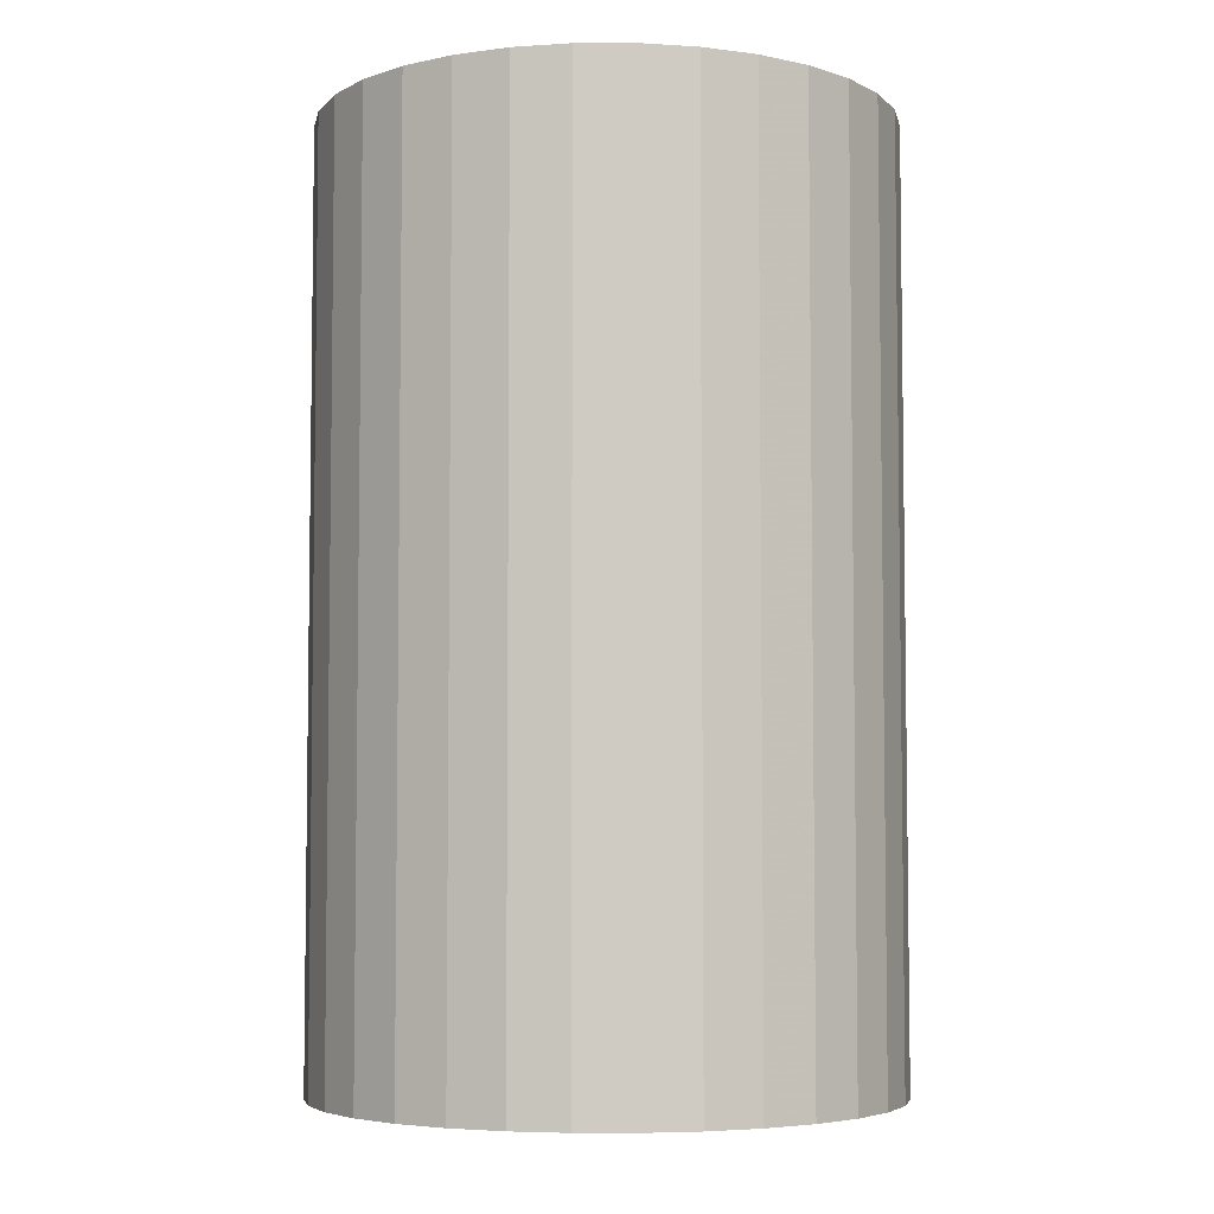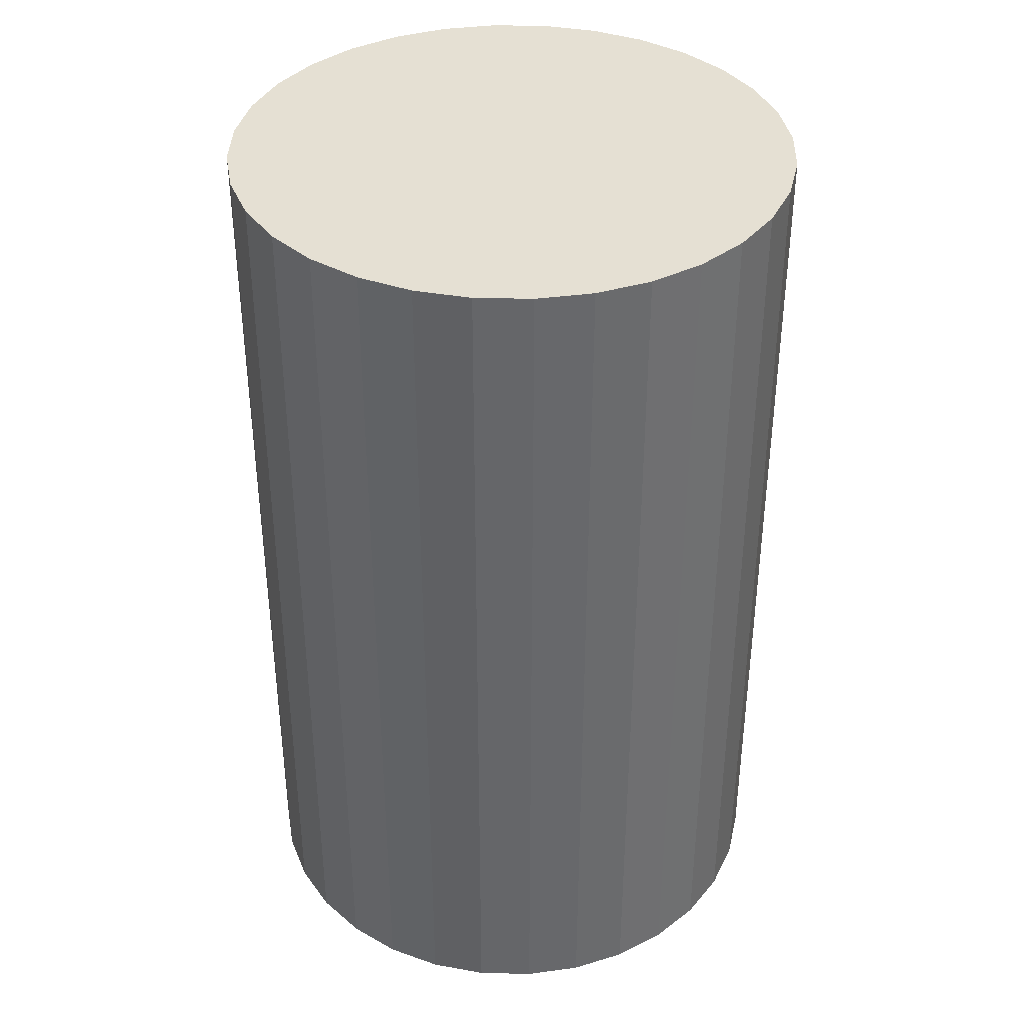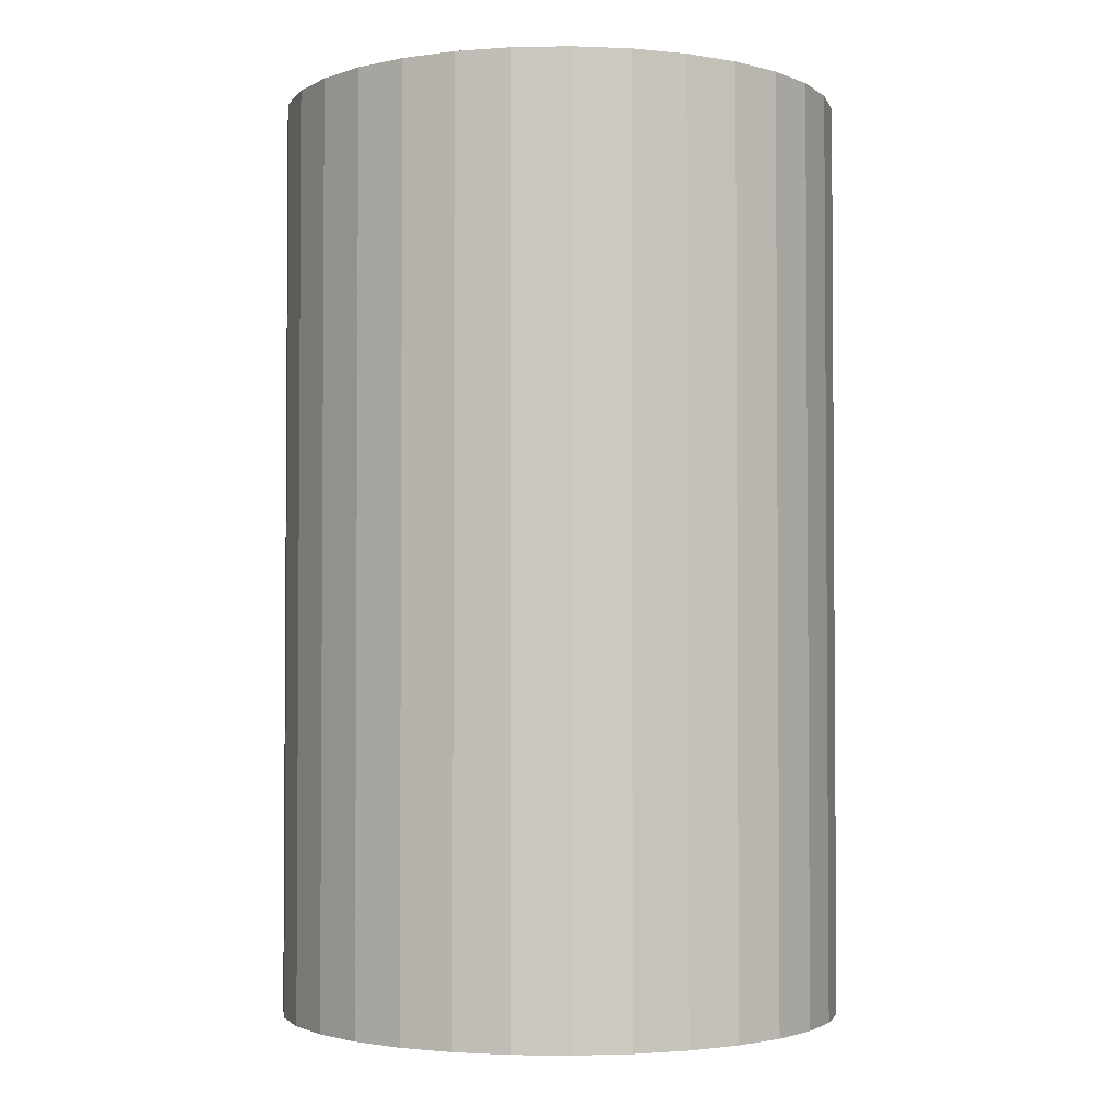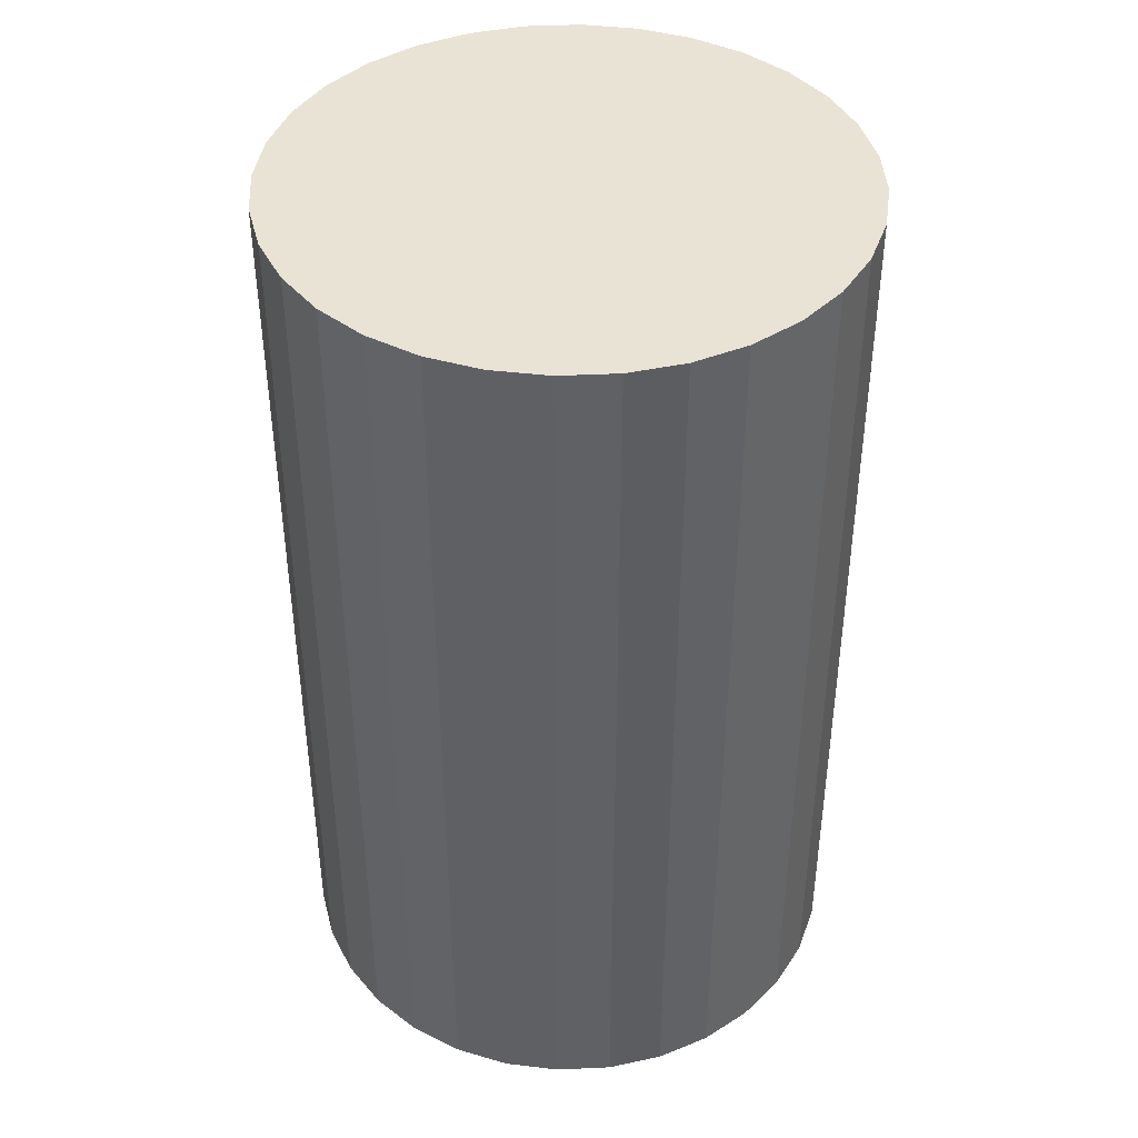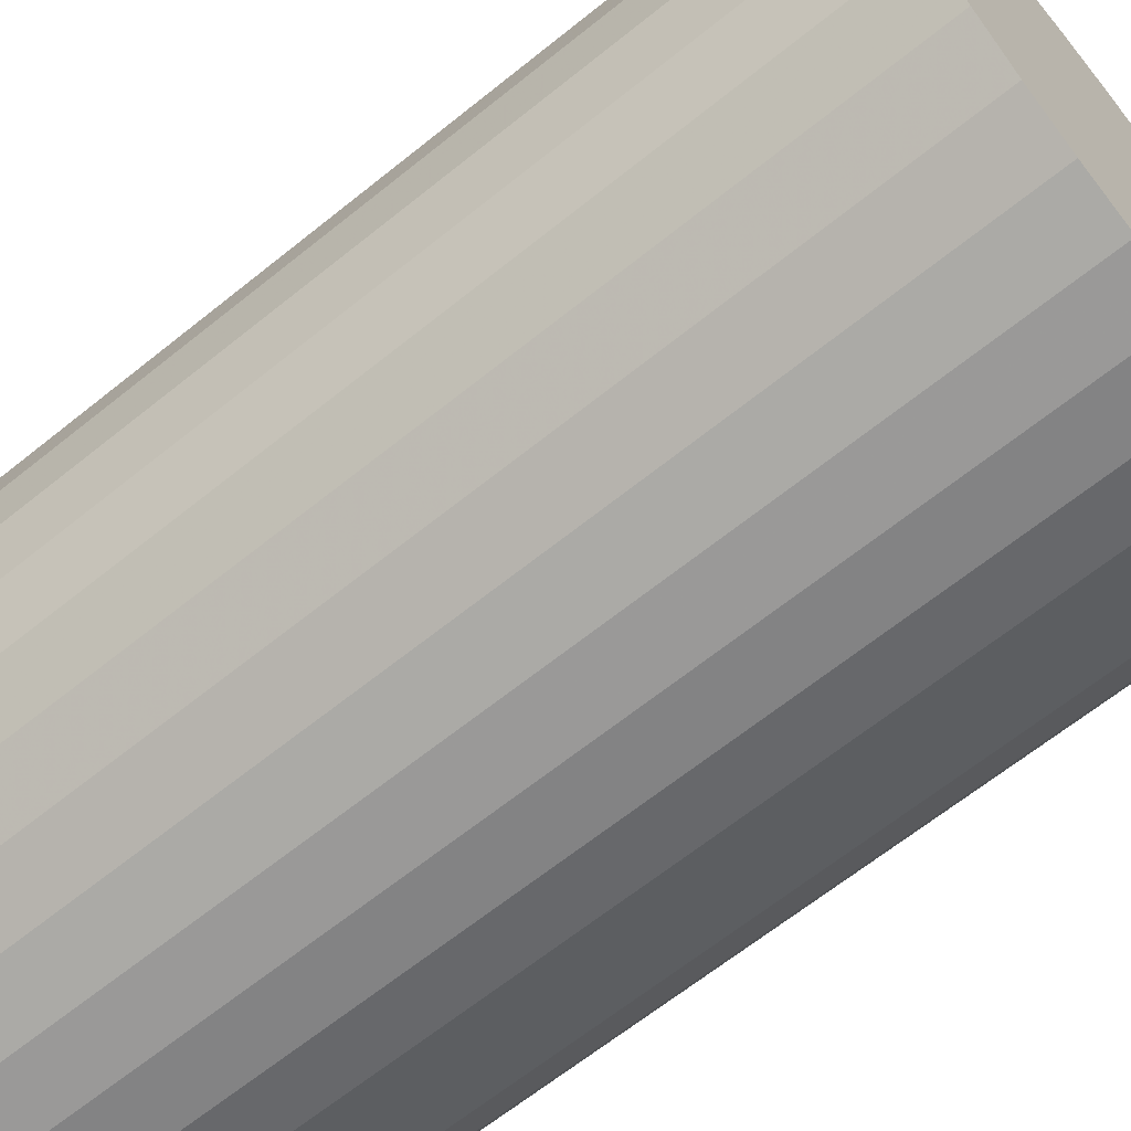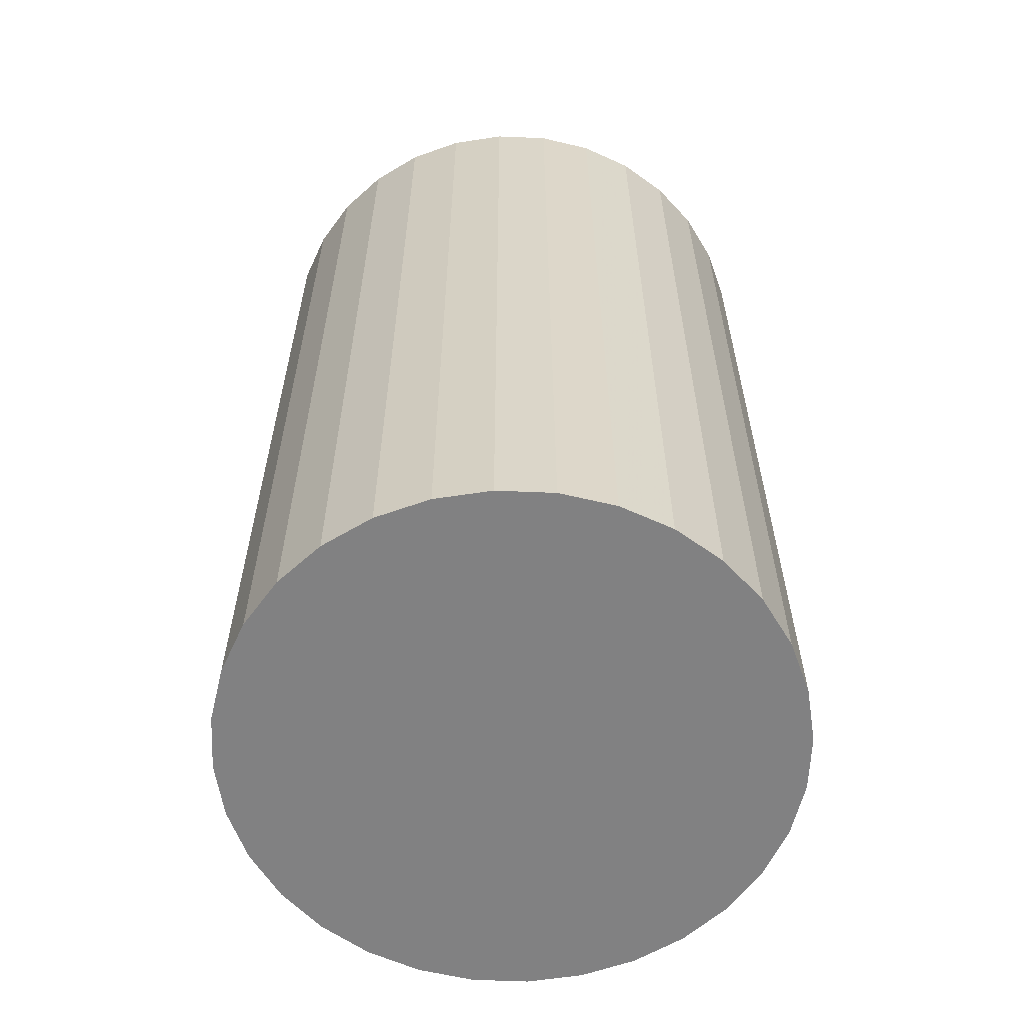
<metadata>
{"format":"obj","ext":"obj","renderer":"f3d","projection":"perspective","resolution":1024,"background":"white","views":[{"elev":-5.1,"azim":51.0,"up":"+Z"},{"elev":38.0,"azim":-60.3,"up":"+Z"},{"elev":-2.5,"azim":-24.8,"up":"+Z"},{"elev":42.0,"azim":36.2,"up":"+Z"},{"elev":-65.3,"azim":-51.0,"up":"+Y"},{"elev":-60.5,"azim":-19.3,"up":"+Z"}]}
</metadata>
<code>
v 0 0 -0.03806
v 0.02334 0 -0.03806
v 0.02334 0 0.03806
v 0 0 0.03806
v 0.02289 0.004553 -0.03806
v 0.02289 0.004553 0.03806
v 0.02156 0.008931 -0.03806
v 0.02156 0.008931 0.03806
v 0.0194 0.01297 -0.03806
v 0.0194 0.01297 0.03806
v 0.0165 0.0165 -0.03806
v 0.0165 0.0165 0.03806
v 0.01297 0.0194 -0.03806
v 0.01297 0.0194 0.03806
v 0.008931 0.02156 -0.03806
v 0.008931 0.02156 0.03806
v 0.004553 0.02289 -0.03806
v 0.004553 0.02289 0.03806
v 0 0.02334 -0.03806
v 0 0.02334 0.03806
v -0.004553 0.02289 -0.03806
v -0.004553 0.02289 0.03806
v -0.008931 0.02156 -0.03806
v -0.008931 0.02156 0.03806
v -0.01297 0.0194 -0.03806
v -0.01297 0.0194 0.03806
v -0.0165 0.0165 -0.03806
v -0.0165 0.0165 0.03806
v -0.0194 0.01297 -0.03806
v -0.0194 0.01297 0.03806
v -0.02156 0.008931 -0.03806
v -0.02156 0.008931 0.03806
v -0.02289 0.004553 -0.03806
v -0.02289 0.004553 0.03806
v -0.02334 0 -0.03806
v -0.02334 0 0.03806
v -0.02289 -0.004553 -0.03806
v -0.02289 -0.004553 0.03806
v -0.02156 -0.008931 -0.03806
v -0.02156 -0.008931 0.03806
v -0.0194 -0.01297 -0.03806
v -0.0194 -0.01297 0.03806
v -0.0165 -0.0165 -0.03806
v -0.0165 -0.0165 0.03806
v -0.01297 -0.0194 -0.03806
v -0.01297 -0.0194 0.03806
v -0.008931 -0.02156 -0.03806
v -0.008931 -0.02156 0.03806
v -0.004553 -0.02289 -0.03806
v -0.004553 -0.02289 0.03806
v -0 -0.02334 -0.03806
v -0 -0.02334 0.03806
v 0.004553 -0.02289 -0.03806
v 0.004553 -0.02289 0.03806
v 0.008931 -0.02156 -0.03806
v 0.008931 -0.02156 0.03806
v 0.01297 -0.0194 -0.03806
v 0.01297 -0.0194 0.03806
v 0.0165 -0.0165 -0.03806
v 0.0165 -0.0165 0.03806
v 0.0194 -0.01297 -0.03806
v 0.0194 -0.01297 0.03806
v 0.02156 -0.008931 -0.03806
v 0.02156 -0.008931 0.03806
v 0.02289 -0.004553 -0.03806
v 0.02289 -0.004553 0.03806
f 2 1 5
f 2 5 3
f 3 5 6
f 3 6 4
f 5 1 7
f 5 7 6
f 6 7 8
f 6 8 4
f 7 1 9
f 7 9 8
f 8 9 10
f 8 10 4
f 9 1 11
f 9 11 10
f 10 11 12
f 10 12 4
f 11 1 13
f 11 13 12
f 12 13 14
f 12 14 4
f 13 1 15
f 13 15 14
f 14 15 16
f 14 16 4
f 15 1 17
f 15 17 16
f 16 17 18
f 16 18 4
f 17 1 19
f 17 19 18
f 18 19 20
f 18 20 4
f 19 1 21
f 19 21 20
f 20 21 22
f 20 22 4
f 21 1 23
f 21 23 22
f 22 23 24
f 22 24 4
f 23 1 25
f 23 25 24
f 24 25 26
f 24 26 4
f 25 1 27
f 25 27 26
f 26 27 28
f 26 28 4
f 27 1 29
f 27 29 28
f 28 29 30
f 28 30 4
f 29 1 31
f 29 31 30
f 30 31 32
f 30 32 4
f 31 1 33
f 31 33 32
f 32 33 34
f 32 34 4
f 33 1 35
f 33 35 34
f 34 35 36
f 34 36 4
f 35 1 37
f 35 37 36
f 36 37 38
f 36 38 4
f 37 1 39
f 37 39 38
f 38 39 40
f 38 40 4
f 39 1 41
f 39 41 40
f 40 41 42
f 40 42 4
f 41 1 43
f 41 43 42
f 42 43 44
f 42 44 4
f 43 1 45
f 43 45 44
f 44 45 46
f 44 46 4
f 45 1 47
f 45 47 46
f 46 47 48
f 46 48 4
f 47 1 49
f 47 49 48
f 48 49 50
f 48 50 4
f 49 1 51
f 49 51 50
f 50 51 52
f 50 52 4
f 51 1 53
f 51 53 52
f 52 53 54
f 52 54 4
f 53 1 55
f 53 55 54
f 54 55 56
f 54 56 4
f 55 1 57
f 55 57 56
f 56 57 58
f 56 58 4
f 57 1 59
f 57 59 58
f 58 59 60
f 58 60 4
f 59 1 61
f 59 61 60
f 60 61 62
f 60 62 4
f 61 1 63
f 61 63 62
f 62 63 64
f 62 64 4
f 63 1 65
f 63 65 64
f 64 65 66
f 64 66 4
f 65 1 2
f 65 2 66
f 66 2 3
f 66 3 4

</code>
